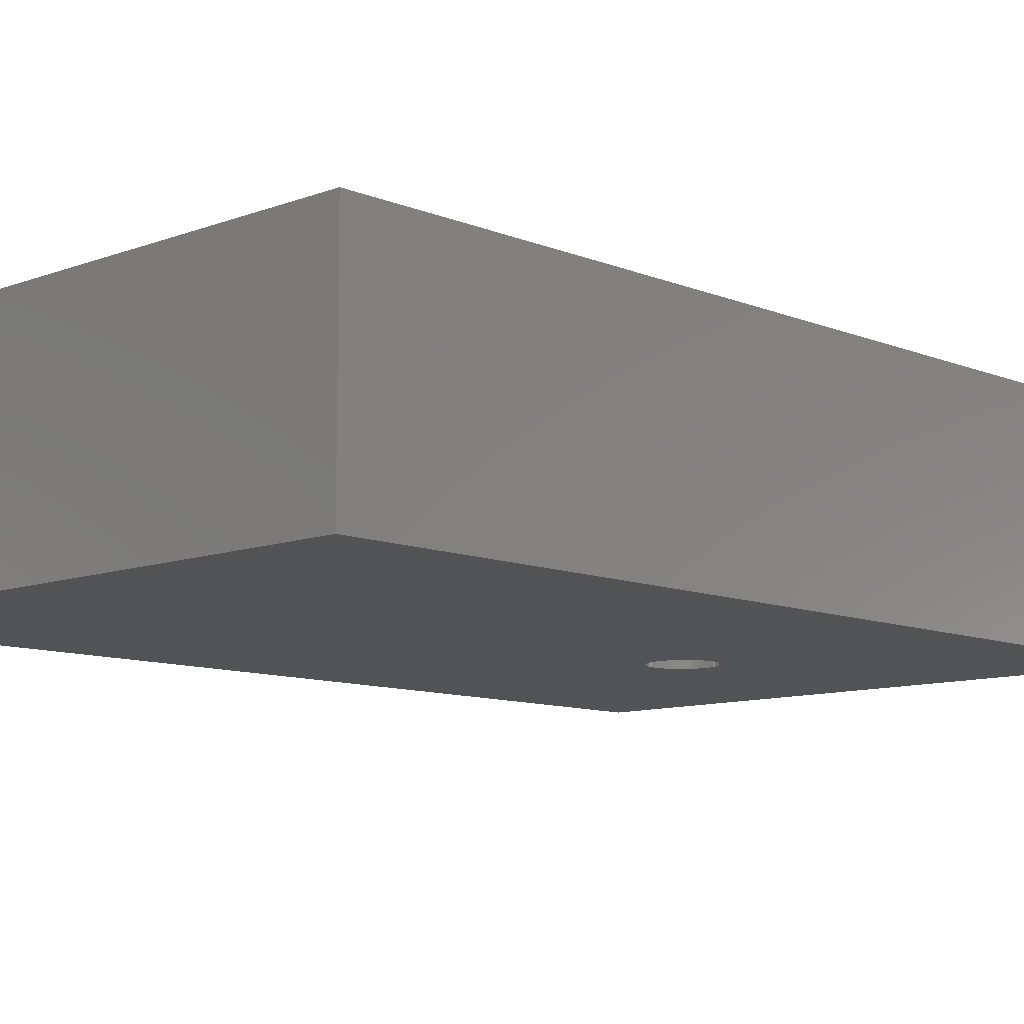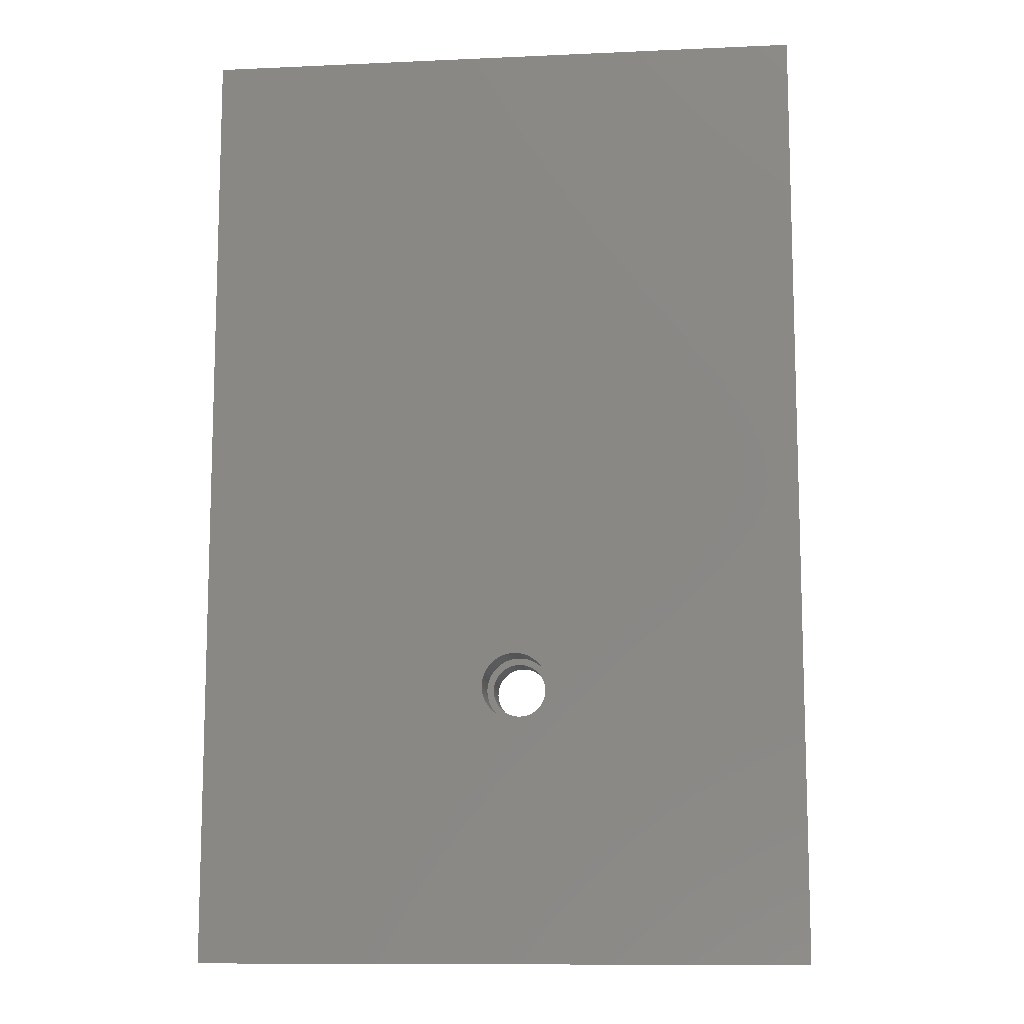
<metadata>
{"format":"stl","ext":"stl","renderer":"f3d","projection":"perspective","resolution":1024,"background":"white","views":[{"elev":-10.0,"azim":-136.2,"up":"+Z"},{"elev":-10.9,"azim":-173.7,"up":"+Y"}]}
</metadata>
<code>
# stl→obj: 380 verts, 760 faces
v 24.23 -13.76 0
v 24.23 -13.76 3.2
v 24.25 -13.5 0
v 24.25 -13.5 3.2
v 24.23 -13.24 0
v 24.23 -13.24 3.2
v 24.19 -12.98 0
v 24.19 -12.98 3.2
v 24.11 -12.73 0
v 24.11 -12.73 3.2
v 24.01 -12.49 0
v 24.01 -12.49 3.2
v 23.88 -12.26 0
v 23.88 -12.26 3.2
v 23.72 -12.05 0
v 23.72 -12.05 3.2
v 23.54 -11.86 0
v 23.54 -11.86 3.2
v 23.34 -11.7 0
v 23.34 -11.7 3.2
v 23.12 -11.55 0
v 23.12 -11.55 3.2
v 22.89 -11.43 0
v 22.89 -11.43 3.2
v 22.65 -11.34 0
v 22.65 -11.34 3.2
v 22.39 -11.28 0
v 22.39 -11.28 3.2
v 22.13 -11.25 0
v 22.13 -11.25 3.2
v 21.87 -11.25 0
v 21.87 -11.25 3.2
v 21.61 -11.28 0
v 21.61 -11.28 3.2
v 21.35 -11.34 0
v 21.35 -11.34 3.2
v 21.11 -11.43 0
v 21.11 -11.43 3.2
v 20.88 -11.55 0
v 20.88 -11.55 3.2
v 20.66 -11.7 0
v 20.66 -11.7 3.2
v 20.46 -11.86 0
v 20.46 -11.86 3.2
v 20.28 -12.05 0
v 20.28 -12.05 3.2
v 20.12 -12.26 0
v 20.12 -12.26 3.2
v 19.99 -12.49 0
v 19.99 -12.49 3.2
v 19.89 -12.73 0
v 19.89 -12.73 3.2
v 19.81 -12.98 0
v 19.81 -12.98 3.2
v 19.77 -13.24 0
v 19.77 -13.24 3.2
v 19.75 -13.5 0
v 19.75 -13.5 3.2
v 19.77 -13.76 0
v 19.77 -13.76 3.2
v 19.81 -14.02 0
v 19.81 -14.02 3.2
v 19.89 -14.27 0
v 19.89 -14.27 3.2
v 19.99 -14.51 0
v 19.99 -14.51 3.2
v 20.12 -14.74 0
v 20.12 -14.74 3.2
v 20.28 -14.95 0
v 20.28 -14.95 3.2
v 20.46 -15.14 0
v 20.46 -15.14 3.2
v 20.66 -15.3 0
v 20.66 -15.3 3.2
v 20.88 -15.45 0
v 20.88 -15.45 3.2
v 21.11 -15.57 0
v 21.11 -15.57 3.2
v 21.35 -15.66 0
v 21.35 -15.66 3.2
v 21.61 -15.72 0
v 21.61 -15.72 3.2
v 21.87 -15.75 0
v 21.87 -15.75 3.2
v 22.13 -15.75 0
v 22.13 -15.75 3.2
v 22.39 -15.72 0
v 22.39 -15.72 3.2
v 22.65 -15.66 0
v 22.65 -15.66 3.2
v 22.89 -15.57 0
v 22.89 -15.57 3.2
v 23.12 -15.45 0
v 23.12 -15.45 3.2
v 23.34 -15.3 0
v 23.34 -15.3 3.2
v 23.54 -15.14 0
v 23.54 -15.14 3.2
v 23.72 -14.95 0
v 23.72 -14.95 3.2
v 23.88 -14.74 0
v 23.88 -14.74 3.2
v 24.01 -14.51 0
v 24.01 -14.51 3.2
v 24.11 -14.27 0
v 24.11 -14.27 3.2
v 24.19 -14.02 0
v 24.19 -14.02 3.2
v 20.22 -13.73 3.2
v 20.2 -13.5 3.2
v 20.26 -13.97 3.2
v 20.34 -14.19 3.2
v 20.44 -14.4 3.2
v 20.57 -14.6 3.2
v 20.73 -14.77 3.2
v 20.9 -14.93 3.2
v 21.1 -15.06 3.2
v 21.31 -15.16 3.2
v 21.53 -15.24 3.2
v 21.77 -15.28 3.2
v 22 -15.3 3.2
v 22.23 -15.28 3.2
v 22.47 -15.24 3.2
v 22.69 -15.16 3.2
v 22.9 -15.06 3.2
v 23.1 -14.93 3.2
v 23.27 -14.77 3.2
v 23.43 -14.6 3.2
v 23.56 -14.4 3.2
v 23.66 -14.19 3.2
v 23.74 -13.97 3.2
v 23.78 -13.73 3.2
v 23.8 -13.5 3.2
v 23.78 -13.27 3.2
v 23.74 -13.03 3.2
v 23.66 -12.81 3.2
v 23.56 -12.6 3.2
v 23.43 -12.4 3.2
v 23.27 -12.23 3.2
v 23.1 -12.07 3.2
v 22.9 -11.94 3.2
v 22.69 -11.84 3.2
v 22.47 -11.76 3.2
v 22.23 -11.72 3.2
v 22 -11.7 3.2
v 21.77 -11.72 3.2
v 21.53 -11.76 3.2
v 21.31 -11.84 3.2
v 21.1 -11.94 3.2
v 20.9 -12.07 3.2
v 20.73 -12.23 3.2
v 20.57 -12.4 3.2
v 20.44 -12.6 3.2
v 20.34 -12.81 3.2
v 20.26 -13.03 3.2
v 20.22 -13.27 3.2
v 6.5 -30 7.5
v 6.5 -32 7.5
v 37.5 -30 7.5
v 37.5 -32 7.5
v 37.5 -30 15
v 37.5 -32 15
v 31.5 -10 3
v 31.5 -16 3
v 31.5 -10 6
v 31.5 -16 6
v 37.5 -10 3
v 37.5 -10 6
v 37.5 -16 3
v 37.5 -16 6
v 35.5 24 3
v 41.5 24 3
v 35.5 24 6
v 41.5 24 6
v 35.5 30 3
v 35.5 30 6
v 41.5 30 6
v 41.5 30 15
v 41.5 -30 15
v 41.5 -30 3
v 8.5 -10 3
v 8.5 -16 3
v 8.5 -10 6
v 8.5 -16 6
v 14.5 -10 3
v 14.5 -10 6
v 14.5 -16 3
v 14.5 -16 6
v 10.5 24 3
v 10.5 30 3
v 10.5 24 6
v 10.5 30 6
v 4.5 24 3
v 4.5 24 6
v 4.5 30 6
v 22.15 -16.5 3
v 4.5 -30 3
v 21.85 -16.5 3
v 21.55 -16.47 3
v 23.32 -10.81 3
v 23.59 -10.95 3
v 22.15 -10.5 3
v 21.85 -10.5 3
v 21.55 -10.53 3
v 21.25 -10.6 3
v 20.96 -10.69 3
v 20.68 -10.81 3
v 20.41 -10.95 3
v 20.16 -11.13 3
v 19.93 -11.33 3
v 19.72 -11.55 3
v 19.54 -11.79 3
v 19.38 -12.04 3
v 19.24 -12.32 3
v 19 -13.5 3
v 19.02 -13.8 3
v 19.06 -14.1 3
v 19.14 -14.4 3
v 19.14 -12.6 3
v 19.06 -12.9 3
v 19.02 -13.2 3
v 19.24 -14.68 3
v 19.38 -14.96 3
v 19.54 -15.21 3
v 19.72 -15.45 3
v 19.93 -15.67 3
v 20.16 -15.87 3
v 20.41 -16.05 3
v 20.68 -16.19 3
v 20.96 -16.31 3
v 21.25 -16.4 3
v 25 -13.5 3
v 24.98 -13.8 3
v 24.94 -14.1 3
v 24.86 -14.4 3
v 24.76 -14.68 3
v 24.62 -14.96 3
v 24.46 -15.21 3
v 24.28 -15.45 3
v 24.07 -15.67 3
v 23.84 -15.87 3
v 23.59 -16.05 3
v 23.32 -16.19 3
v 23.04 -16.31 3
v 22.75 -16.4 3
v 22.45 -16.47 3
v 22.45 -10.53 3
v 22.75 -10.6 3
v 23.04 -10.69 3
v 23.84 -11.13 3
v 24.07 -11.33 3
v 24.28 -11.55 3
v 24.46 -11.79 3
v 24.62 -12.04 3
v 24.76 -12.32 3
v 24.86 -12.6 3
v 24.94 -12.9 3
v 24.98 -13.2 3
v 4.5 -30 15
v 4.5 30 15
v 6.5 -30 15
v 6.5 -32 15
v 2.5 -32 15
v 2.5 32 15
v 43.5 32 15
v 43.5 -32 15
v 43.5 -32 0
v 43.5 32 0
v 2.5 32 0
v 2.5 -32 0
v 24.98 -13.8 6
v 25 -13.5 6
v 24.98 -13.2 6
v 24.94 -12.9 6
v 24.86 -12.6 6
v 24.76 -12.32 6
v 24.62 -12.04 6
v 24.46 -11.79 6
v 24.28 -11.55 6
v 23.32 -10.81 6
v 23.04 -10.69 6
v 22.75 -10.6 6
v 22.45 -10.53 6
v 22.15 -10.5 6
v 24.07 -11.33 6
v 23.84 -11.13 6
v 23.59 -10.95 6
v 20.96 -10.69 6
v 20.68 -10.81 6
v 20.41 -10.95 6
v 20.16 -11.13 6
v 19.93 -11.33 6
v 21.85 -10.5 6
v 21.55 -10.53 6
v 21.25 -10.6 6
v 19.72 -11.55 6
v 19.54 -11.79 6
v 19.38 -12.04 6
v 19.24 -12.32 6
v 19.14 -12.6 6
v 19.06 -12.9 6
v 19.02 -13.2 6
v 19 -13.5 6
v 19.02 -13.8 6
v 19.06 -14.1 6
v 19.14 -14.4 6
v 19.24 -14.68 6
v 19.38 -14.96 6
v 19.54 -15.21 6
v 19.72 -15.45 6
v 19.93 -15.67 6
v 20.96 -16.31 6
v 21.25 -16.4 6
v 21.55 -16.47 6
v 21.85 -16.5 6
v 22.15 -16.5 6
v 20.16 -15.87 6
v 20.41 -16.05 6
v 20.68 -16.19 6
v 22.45 -16.47 6
v 22.75 -16.4 6
v 23.04 -16.31 6
v 23.32 -16.19 6
v 23.59 -16.05 6
v 23.84 -15.87 6
v 24.07 -15.67 6
v 24.28 -15.45 6
v 24.46 -15.21 6
v 24.62 -14.96 6
v 24.76 -14.68 6
v 24.86 -14.4 6
v 24.94 -14.1 6
v 23.78 -13.73 6
v 23.8 -13.5 6
v 23.74 -13.97 6
v 23.66 -14.19 6
v 23.56 -14.4 6
v 23.43 -14.6 6
v 23.27 -14.77 6
v 23.1 -14.93 6
v 22.9 -15.06 6
v 22.69 -15.16 6
v 22.47 -15.24 6
v 22.23 -15.28 6
v 22 -15.3 6
v 21.77 -15.28 6
v 21.53 -15.24 6
v 21.31 -15.16 6
v 21.1 -15.06 6
v 20.9 -14.93 6
v 20.73 -14.77 6
v 20.57 -14.6 6
v 20.44 -14.4 6
v 20.34 -14.19 6
v 20.26 -13.97 6
v 20.22 -13.73 6
v 20.2 -13.5 6
v 20.22 -13.27 6
v 20.26 -13.03 6
v 20.34 -12.81 6
v 20.44 -12.6 6
v 20.57 -12.4 6
v 20.73 -12.23 6
v 20.9 -12.07 6
v 21.1 -11.94 6
v 21.31 -11.84 6
v 21.53 -11.76 6
v 21.77 -11.72 6
v 22 -11.7 6
v 22.23 -11.72 6
v 22.47 -11.76 6
v 22.69 -11.84 6
v 22.9 -11.94 6
v 23.1 -12.07 6
v 23.27 -12.23 6
v 23.43 -12.4 6
v 23.78 -13.27 6
v 23.56 -12.6 6
v 23.66 -12.81 6
v 23.74 -13.03 6
f 1 2 3
f 3 2 4
f 5 4 6
f 3 4 5
f 5 6 7
f 7 6 8
f 7 8 9
f 9 8 10
f 9 10 11
f 11 10 12
f 13 12 14
f 11 12 13
f 13 14 15
f 15 14 16
f 15 16 17
f 17 16 18
f 17 18 19
f 19 18 20
f 19 20 21
f 21 20 22
f 21 22 23
f 23 22 24
f 23 24 25
f 25 24 26
f 25 26 27
f 27 26 28
f 27 28 29
f 29 28 30
f 29 30 31
f 31 30 32
f 31 32 33
f 33 32 34
f 33 34 35
f 35 34 36
f 35 36 37
f 37 36 38
f 37 38 39
f 39 40 41
f 41 40 42
f 39 38 40
f 43 42 44
f 41 42 43
f 43 44 45
f 45 44 46
f 45 46 47
f 47 46 48
f 47 48 49
f 49 48 50
f 49 50 51
f 51 50 52
f 51 52 53
f 53 52 54
f 53 54 55
f 55 54 56
f 55 56 57
f 57 56 58
f 57 58 59
f 59 58 60
f 59 60 61
f 61 60 62
f 61 62 63
f 63 62 64
f 63 64 65
f 65 64 66
f 65 66 67
f 67 66 68
f 67 68 69
f 69 68 70
f 69 70 71
f 71 70 72
f 71 72 73
f 73 72 74
f 73 74 75
f 75 74 76
f 75 76 77
f 77 76 78
f 77 78 79
f 79 78 80
f 79 80 81
f 81 80 82
f 81 82 83
f 83 82 84
f 83 84 85
f 85 84 86
f 85 86 87
f 87 86 88
f 87 88 89
f 89 88 90
f 89 90 91
f 91 90 92
f 91 92 93
f 93 92 94
f 93 94 95
f 95 94 96
f 95 96 97
f 97 96 98
f 97 98 99
f 99 98 100
f 99 100 101
f 101 100 102
f 101 102 103
f 103 102 104
f 103 104 105
f 105 104 106
f 105 106 107
f 107 106 108
f 107 108 1
f 1 108 2
f 109 60 110
f 110 60 58
f 110 58 56
f 60 109 62
f 62 109 111
f 62 111 64
f 64 111 112
f 64 112 66
f 68 113 114
f 68 114 70
f 66 112 113
f 66 113 68
f 70 114 115
f 70 115 72
f 72 115 116
f 72 116 74
f 76 117 78
f 78 117 118
f 74 116 117
f 74 117 76
f 78 118 80
f 80 118 119
f 80 119 82
f 82 119 120
f 82 120 84
f 84 120 121
f 84 121 86
f 86 121 122
f 86 122 88
f 88 122 123
f 88 123 90
f 90 123 124
f 90 124 92
f 92 124 125
f 92 125 94
f 94 125 96
f 96 125 126
f 96 126 98
f 98 126 127
f 98 127 100
f 100 127 128
f 100 128 102
f 102 128 129
f 102 129 104
f 104 129 130
f 104 130 106
f 106 130 131
f 106 131 108
f 108 131 132
f 108 132 2
f 2 132 133
f 2 133 4
f 4 133 6
f 6 133 134
f 6 134 8
f 8 134 135
f 8 135 10
f 10 135 136
f 10 136 12
f 12 136 137
f 12 137 14
f 14 137 138
f 14 138 16
f 16 138 139
f 16 139 18
f 18 139 140
f 18 140 20
f 20 140 141
f 20 141 22
f 22 141 24
f 24 141 142
f 24 142 26
f 26 142 143
f 26 143 28
f 28 143 144
f 28 144 30
f 30 144 145
f 30 145 32
f 32 145 146
f 32 146 34
f 34 146 147
f 34 147 36
f 36 147 148
f 36 148 38
f 38 148 149
f 38 149 40
f 40 149 42
f 42 149 150
f 42 150 44
f 44 150 151
f 44 151 46
f 46 151 152
f 46 152 48
f 48 152 153
f 48 153 50
f 50 153 154
f 50 154 52
f 52 154 155
f 52 155 54
f 54 155 156
f 54 156 56
f 56 156 110
f 157 158 159
f 159 158 160
f 159 160 161
f 161 160 162
f 163 164 165
f 165 164 166
f 167 163 168
f 168 163 165
f 169 167 170
f 170 167 168
f 164 169 166
f 166 169 170
f 170 168 166
f 166 168 165
f 171 172 173
f 173 172 174
f 175 171 176
f 176 171 173
f 174 177 173
f 173 177 176
f 177 174 178
f 178 174 179
f 179 174 180
f 180 174 172
f 181 182 183
f 183 182 184
f 185 181 186
f 186 181 183
f 187 185 188
f 188 185 186
f 182 187 184
f 184 187 188
f 188 186 184
f 184 186 183
f 189 190 191
f 191 190 192
f 193 189 194
f 194 189 191
f 191 192 194
f 194 192 195
f 180 196 197
f 197 196 198
f 197 198 199
f 172 167 180
f 180 167 169
f 180 169 164
f 172 171 167
f 167 171 163
f 163 171 200
f 163 200 201
f 175 190 171
f 171 190 189
f 171 189 202
f 202 189 203
f 203 189 204
f 204 189 205
f 205 189 206
f 206 189 185
f 206 185 207
f 207 185 208
f 208 185 209
f 209 185 210
f 210 185 211
f 211 185 212
f 212 185 213
f 213 185 214
f 215 185 187
f 215 187 216
f 216 187 217
f 217 187 218
f 214 185 219
f 219 185 220
f 220 185 221
f 221 185 215
f 218 187 222
f 222 187 223
f 223 187 224
f 224 187 225
f 225 187 226
f 226 187 227
f 227 187 228
f 228 187 229
f 229 187 230
f 230 187 197
f 230 197 231
f 231 197 199
f 185 189 181
f 181 189 193
f 181 193 197
f 163 232 164
f 164 232 233
f 164 233 234
f 187 182 197
f 197 182 181
f 234 235 164
f 164 235 236
f 164 236 237
f 237 238 164
f 164 238 239
f 164 239 240
f 240 241 164
f 164 241 242
f 164 242 243
f 164 243 180
f 180 243 244
f 180 244 245
f 245 246 180
f 180 246 196
f 202 247 171
f 171 247 248
f 171 248 249
f 249 200 171
f 201 250 163
f 163 250 251
f 163 251 252
f 252 253 163
f 163 253 254
f 163 254 255
f 255 256 163
f 163 256 257
f 163 257 258
f 258 232 163
f 193 194 197
f 197 194 259
f 259 194 260
f 260 194 195
f 177 178 176
f 176 178 260
f 176 260 192
f 192 260 195
f 159 197 157
f 157 197 259
f 157 259 261
f 159 161 179
f 190 175 192
f 192 175 176
f 179 180 159
f 159 180 197
f 158 157 262
f 262 157 261
f 260 263 259
f 259 263 262
f 259 262 261
f 263 260 264
f 264 260 178
f 264 178 265
f 265 178 179
f 265 179 266
f 266 179 162
f 162 179 161
f 1 3 267
f 267 3 5
f 267 5 7
f 267 7 268
f 268 7 9
f 268 9 11
f 11 13 268
f 268 13 15
f 23 25 268
f 268 25 27
f 268 27 29
f 268 29 269
f 268 15 17
f 17 19 268
f 268 19 21
f 268 21 23
f 45 47 269
f 269 47 49
f 269 49 51
f 51 53 269
f 269 29 31
f 269 31 33
f 33 35 269
f 269 35 37
f 269 37 39
f 39 41 269
f 269 41 43
f 269 43 45
f 269 53 270
f 270 53 55
f 270 55 57
f 57 59 270
f 270 59 61
f 270 61 63
f 63 65 270
f 270 65 67
f 270 67 69
f 69 71 270
f 270 71 73
f 270 73 75
f 89 91 267
f 267 91 93
f 267 93 95
f 95 97 267
f 75 77 270
f 270 77 79
f 270 79 81
f 81 83 270
f 270 83 85
f 270 85 267
f 267 85 87
f 267 87 89
f 267 97 99
f 267 99 101
f 101 103 267
f 267 103 105
f 267 105 107
f 107 1 267
f 262 263 158
f 158 263 270
f 158 270 160
f 160 270 267
f 160 267 266
f 266 162 160
f 271 233 272
f 272 233 232
f 272 232 273
f 273 232 258
f 273 258 274
f 274 258 257
f 274 257 275
f 275 257 256
f 275 256 276
f 276 256 255
f 276 255 277
f 277 255 254
f 277 254 278
f 278 254 253
f 278 253 279
f 279 253 252
f 280 200 281
f 281 200 249
f 281 249 282
f 282 249 248
f 282 248 283
f 283 248 247
f 283 247 284
f 284 247 202
f 279 252 285
f 285 252 251
f 285 251 286
f 286 251 250
f 286 250 287
f 287 250 201
f 287 201 280
f 280 201 200
f 288 206 289
f 289 206 207
f 289 207 290
f 290 207 208
f 290 208 291
f 291 208 209
f 291 209 292
f 292 209 210
f 284 202 293
f 293 202 203
f 293 203 294
f 294 203 204
f 294 204 295
f 295 204 205
f 295 205 288
f 288 205 206
f 292 210 296
f 296 210 211
f 296 211 297
f 297 211 212
f 297 212 298
f 298 212 213
f 298 213 299
f 299 213 214
f 299 214 300
f 300 214 219
f 300 219 301
f 301 219 220
f 301 220 302
f 302 220 221
f 302 221 303
f 303 221 215
f 303 215 304
f 304 215 216
f 304 216 305
f 305 216 217
f 305 217 306
f 306 217 218
f 306 218 307
f 307 218 222
f 307 222 308
f 308 222 223
f 308 223 309
f 309 223 224
f 309 224 310
f 310 224 225
f 310 225 311
f 311 225 226
f 312 230 313
f 313 230 231
f 313 231 314
f 314 231 199
f 314 199 315
f 315 199 198
f 315 198 316
f 316 198 196
f 311 226 317
f 317 226 227
f 317 227 318
f 318 227 228
f 318 228 319
f 319 228 229
f 319 229 312
f 312 229 230
f 316 196 320
f 320 196 246
f 320 246 321
f 321 246 245
f 321 245 322
f 322 245 244
f 322 244 323
f 323 244 243
f 323 243 324
f 324 243 242
f 324 242 325
f 325 242 241
f 325 241 326
f 326 241 240
f 326 240 327
f 327 240 239
f 327 239 328
f 328 239 238
f 328 238 329
f 329 238 237
f 329 237 330
f 330 237 236
f 330 236 331
f 331 236 235
f 331 235 332
f 332 235 234
f 332 234 271
f 271 234 233
f 333 271 334
f 334 271 272
f 334 272 273
f 271 333 332
f 332 333 335
f 332 335 331
f 331 335 336
f 331 336 330
f 330 336 329
f 329 336 337
f 329 337 328
f 328 337 338
f 328 338 327
f 327 338 339
f 327 339 326
f 326 339 340
f 326 340 325
f 325 340 324
f 324 340 341
f 324 341 323
f 323 341 342
f 323 342 322
f 322 342 343
f 322 343 321
f 321 343 320
f 320 343 344
f 320 344 316
f 316 344 345
f 316 345 315
f 315 345 346
f 315 346 314
f 314 346 347
f 314 347 313
f 313 347 312
f 312 347 348
f 312 348 319
f 319 348 349
f 319 349 318
f 318 349 350
f 318 350 317
f 317 350 311
f 311 350 351
f 311 351 310
f 310 351 352
f 310 352 309
f 309 352 353
f 309 353 308
f 308 353 354
f 308 354 307
f 307 354 306
f 306 354 355
f 306 355 305
f 305 355 356
f 305 356 304
f 304 356 357
f 304 357 303
f 303 357 302
f 302 357 358
f 302 358 301
f 301 358 359
f 301 359 300
f 300 359 360
f 300 360 299
f 299 360 298
f 298 360 361
f 298 361 297
f 297 361 362
f 297 362 296
f 296 362 363
f 296 363 292
f 292 363 364
f 292 364 291
f 291 364 290
f 290 364 365
f 290 365 289
f 289 365 366
f 289 366 288
f 288 366 367
f 288 367 295
f 295 367 294
f 294 367 368
f 294 368 293
f 293 368 369
f 293 369 284
f 284 369 370
f 284 370 283
f 283 370 371
f 283 371 282
f 282 371 281
f 281 371 372
f 281 372 280
f 280 372 373
f 280 373 287
f 287 373 374
f 287 374 286
f 286 374 285
f 285 374 375
f 285 375 279
f 279 375 376
f 279 376 278
f 274 377 273
f 273 377 334
f 156 358 110
f 110 358 357
f 110 357 109
f 109 357 356
f 109 356 111
f 111 356 355
f 111 355 112
f 112 355 354
f 112 354 113
f 113 354 353
f 113 353 114
f 114 353 352
f 114 352 115
f 115 352 351
f 278 376 378
f 278 378 277
f 277 378 379
f 277 379 276
f 276 379 275
f 275 379 380
f 275 380 274
f 274 380 377
f 115 351 116
f 116 351 350
f 116 350 117
f 117 350 349
f 117 349 118
f 118 349 348
f 118 348 119
f 119 348 347
f 119 347 120
f 120 347 346
f 120 346 121
f 121 346 345
f 121 345 122
f 122 345 344
f 122 344 123
f 123 344 343
f 123 343 124
f 124 343 342
f 124 342 125
f 125 342 341
f 125 341 126
f 126 341 340
f 126 340 127
f 127 340 339
f 127 339 128
f 128 339 338
f 128 338 129
f 129 338 337
f 129 337 130
f 130 337 336
f 130 336 131
f 131 336 335
f 131 335 132
f 132 335 333
f 132 333 133
f 133 333 334
f 133 334 134
f 134 334 377
f 134 377 135
f 135 377 380
f 155 359 156
f 156 359 358
f 267 268 266
f 266 268 265
f 269 270 264
f 264 270 263
f 268 269 265
f 265 269 264
f 135 380 136
f 136 380 379
f 136 379 137
f 137 379 378
f 137 378 138
f 138 378 376
f 138 376 139
f 139 376 375
f 139 375 140
f 140 375 374
f 140 374 141
f 141 374 373
f 141 373 142
f 142 373 372
f 142 372 143
f 143 372 371
f 143 371 144
f 144 371 370
f 144 370 145
f 145 370 369
f 145 369 146
f 146 369 368
f 146 368 147
f 147 368 367
f 147 367 148
f 148 367 366
f 148 366 149
f 149 366 365
f 149 365 150
f 150 365 364
f 150 364 151
f 151 364 363
f 151 363 152
f 152 363 362
f 152 362 153
f 153 362 361
f 153 361 154
f 154 361 360
f 154 360 155
f 155 360 359

</code>
